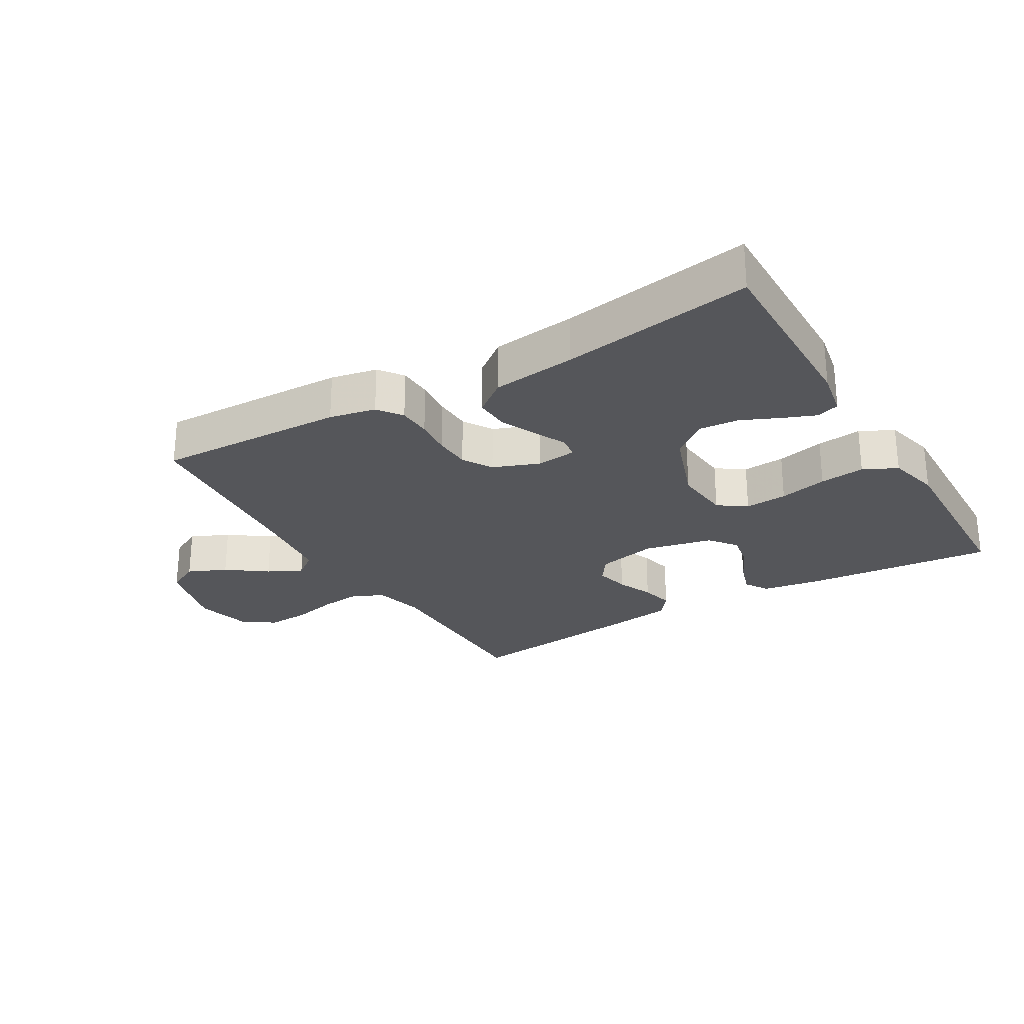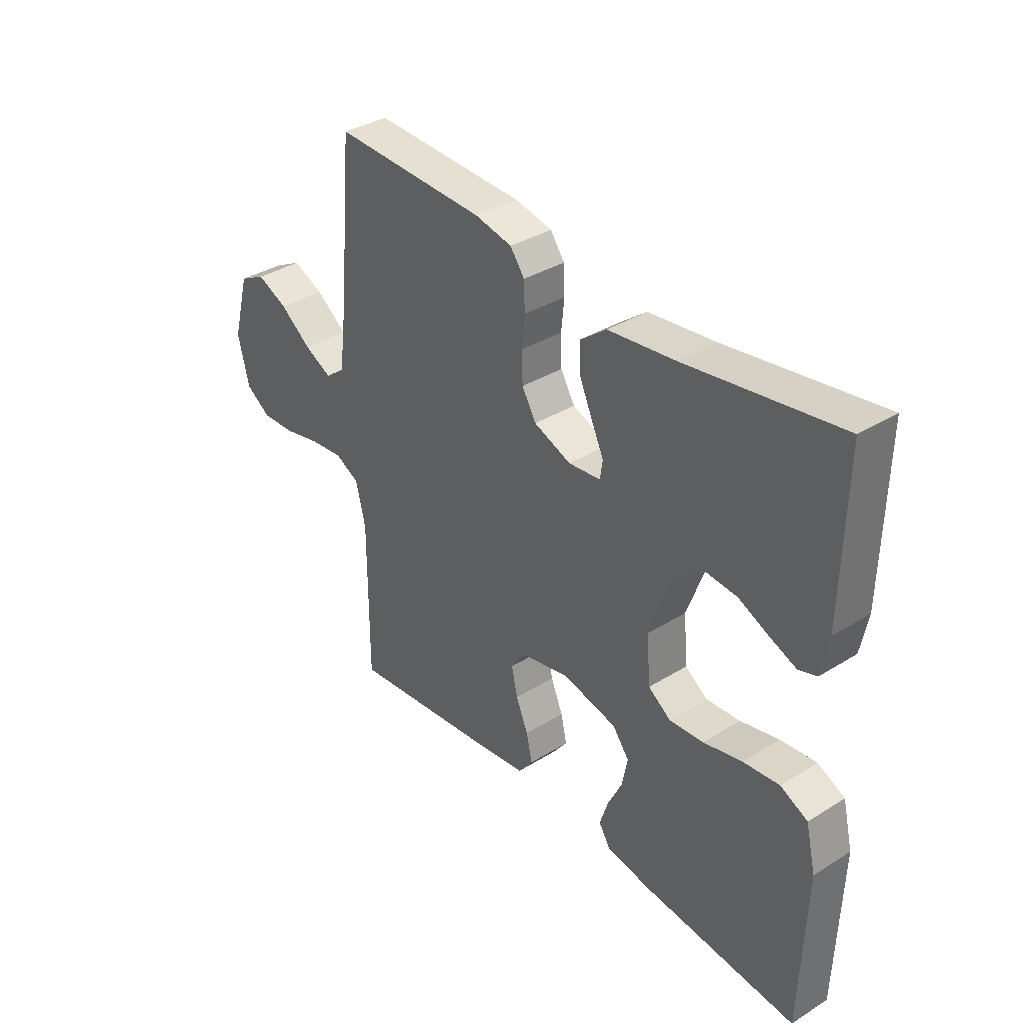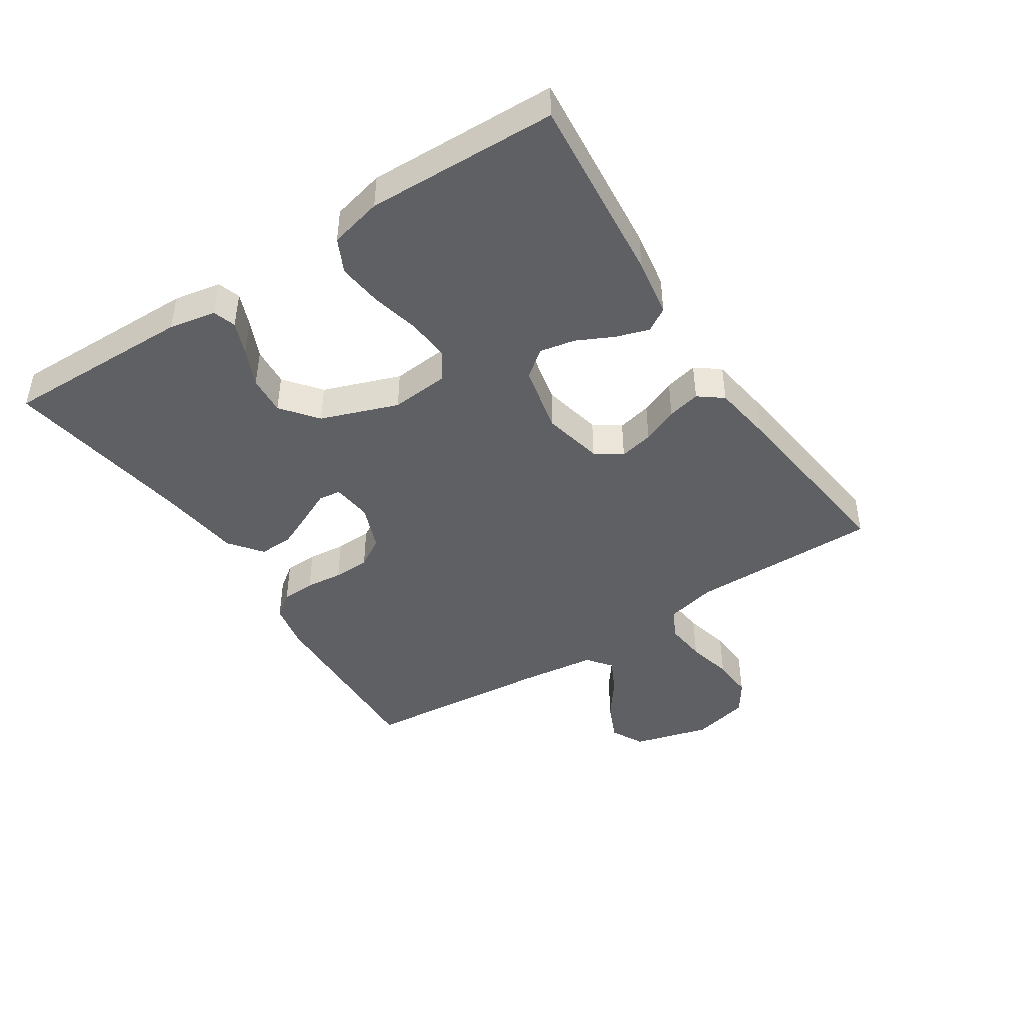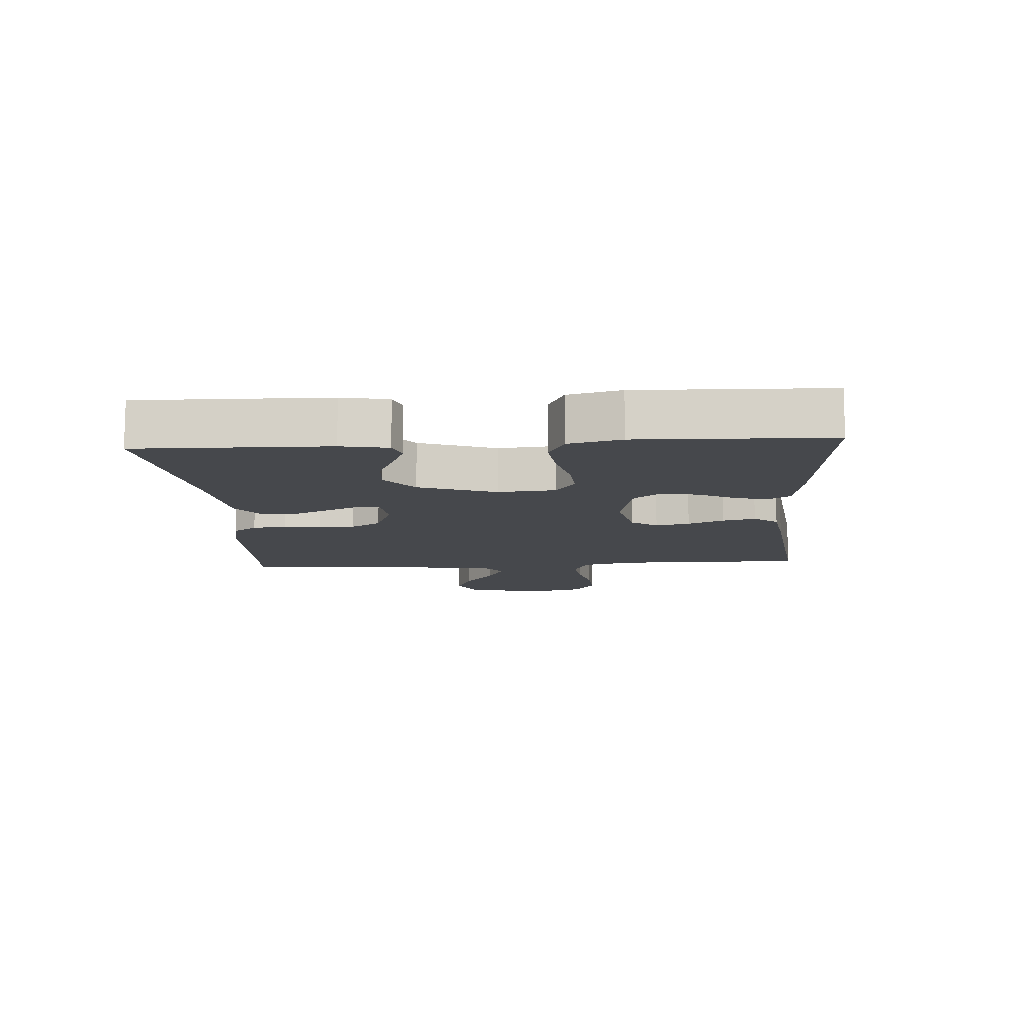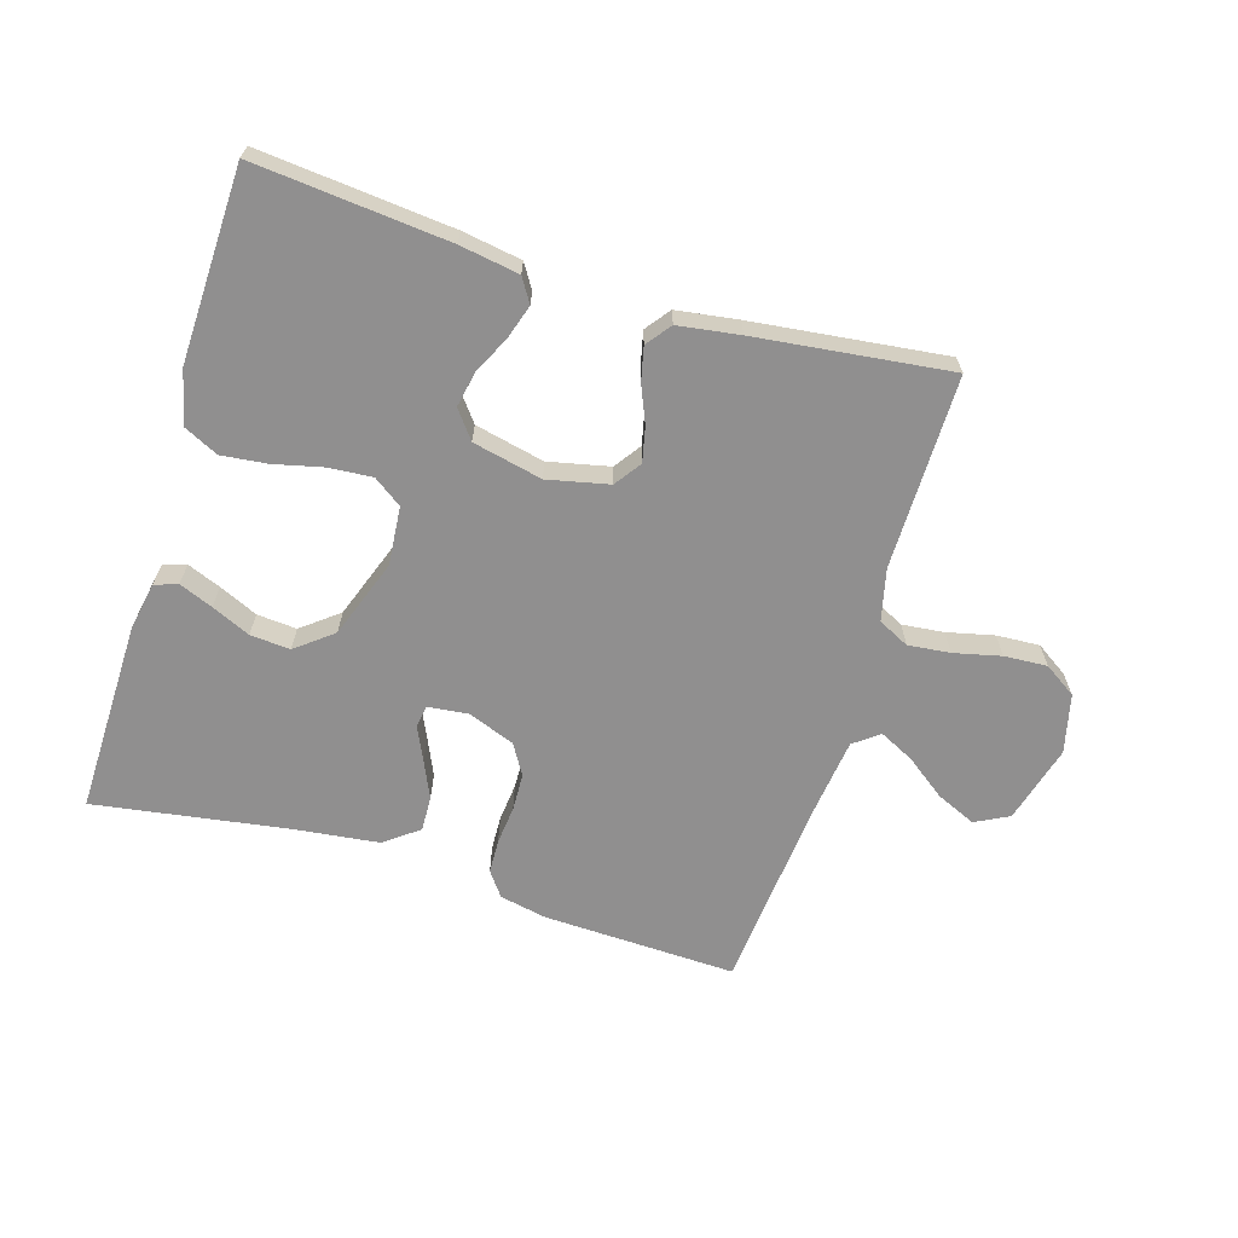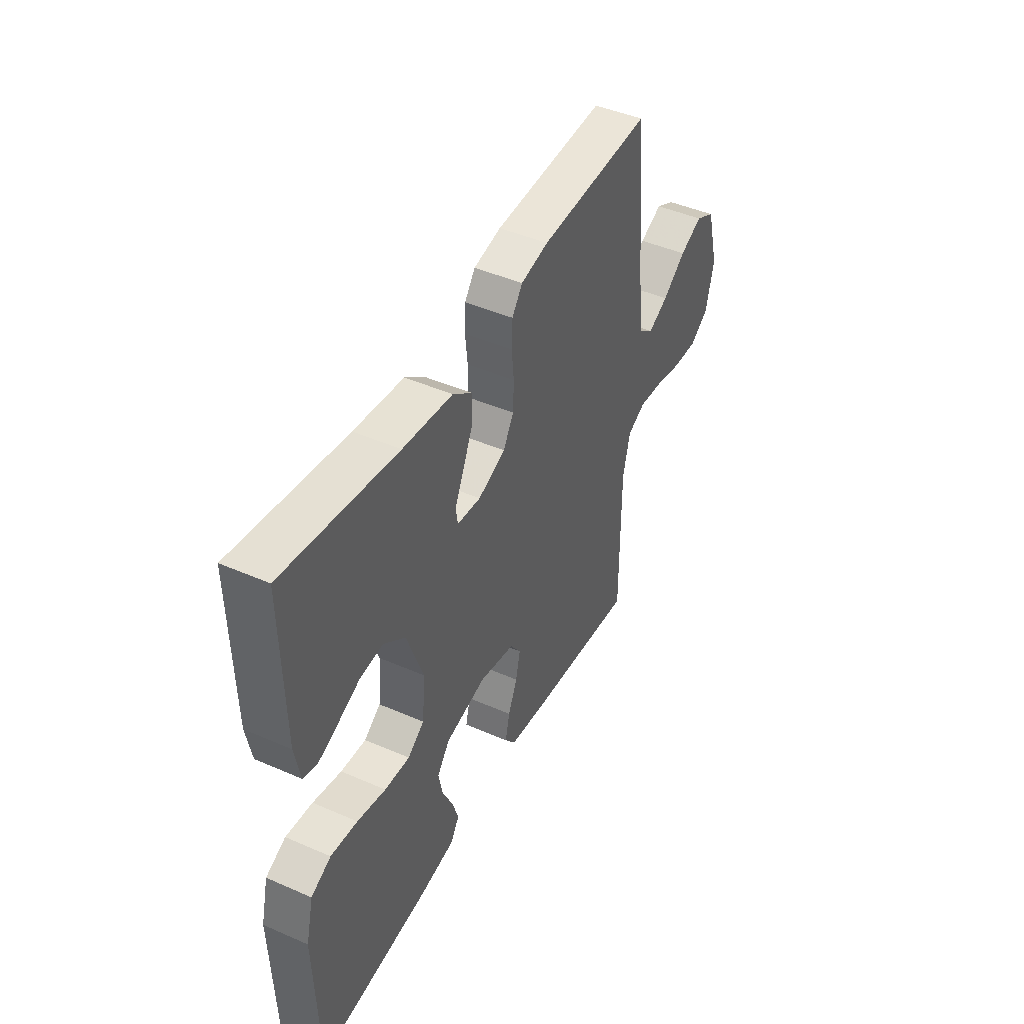
<metadata>
{"format":"obj","ext":"obj","renderer":"f3d","projection":"perspective","resolution":1024,"background":"white","views":[{"elev":-25.9,"azim":30.7,"up":"+Y"},{"elev":35.9,"azim":50.8,"up":"+Z"},{"elev":-44.4,"azim":123.1,"up":"+Y"},{"elev":-11.2,"azim":93.8,"up":"+Y"},{"elev":-65.4,"azim":163.0,"up":"+Y"},{"elev":45.1,"azim":116.8,"up":"+Z"}]}
</metadata>
<code>
v -0.5 0.07 -0.5
v -0.499 0.07 -0.2
v -0.518 0.07 -0.12
v -0.566 0.07 -0.096
v -0.631 0.07 -0.103
v -0.704 0.07 -0.12
v -0.771 0.07 -0.124
v -0.821 0.07 -0.091
v -0.843 0.07 0
v -0.81 0.07 0.121
v -0.758 0.07 0.148
v -0.697 0.07 0.121
v -0.635 0.07 0.075
v -0.581 0.07 0.048
v -0.542 0.07 0.078
v -0.527 0.07 0.2
v -0.5 0.07 0.5
v -0.2 0.07 0.49
v -0.127 0.07 0.475
v -0.099 0.07 0.437
v -0.097 0.07 0.384
v -0.103 0.07 0.325
v -0.101 0.07 0.267
v -0.073 0.07 0.22
v 0 0.07 0.192
v 0.063 0.07 0.199
v 0.068 0.07 0.234
v 0.044 0.07 0.285
v 0.018 0.07 0.343
v 0.016 0.07 0.397
v 0.068 0.07 0.437
v 0.2 0.07 0.453
v 0.5 0.07 0.5
v 0.495 0.07 0.2
v 0.481 0.07 0.126
v 0.445 0.07 0.114
v 0.393 0.07 0.135
v 0.333 0.07 0.162
v 0.271 0.07 0.167
v 0.214 0.07 0.122
v 0.17 0.07 0
v 0.178 0.07 -0.091
v 0.222 0.07 -0.122
v 0.289 0.07 -0.117
v 0.365 0.07 -0.099
v 0.436 0.07 -0.091
v 0.489 0.07 -0.117
v 0.509 0.07 -0.2
v 0.5 0.07 -0.5
v 0.2 0.07 -0.472
v 0.108 0.07 -0.457
v 0.085 0.07 -0.42
v 0.102 0.07 -0.367
v 0.13 0.07 -0.31
v 0.141 0.07 -0.254
v 0.108 0.07 -0.211
v 0 0.07 -0.187
v -0.095 0.07 -0.208
v -0.124 0.07 -0.249
v -0.112 0.07 -0.303
v -0.088 0.07 -0.36
v -0.076 0.07 -0.412
v -0.105 0.07 -0.45
v -0.2 0.07 -0.464
v -0.5 0 -0.5
v -0.499 0 -0.2
v -0.518 0 -0.12
v -0.566 0 -0.096
v -0.631 0 -0.103
v -0.704 0 -0.12
v -0.771 0 -0.124
v -0.821 0 -0.091
v -0.843 0 0
v -0.81 0 0.121
v -0.758 0 0.148
v -0.697 0 0.121
v -0.635 0 0.075
v -0.581 0 0.048
v -0.542 0 0.078
v -0.527 0 0.2
v -0.5 0 0.5
v -0.2 0 0.49
v -0.127 0 0.475
v -0.099 0 0.437
v -0.097 0 0.384
v -0.103 0 0.325
v -0.101 0 0.267
v -0.073 0 0.22
v 0 0 0.192
v 0.063 0 0.199
v 0.068 0 0.234
v 0.044 0 0.285
v 0.018 0 0.343
v 0.016 0 0.397
v 0.068 0 0.437
v 0.2 0 0.453
v 0.5 0 0.5
v 0.495 0 0.2
v 0.481 0 0.126
v 0.445 0 0.114
v 0.393 0 0.135
v 0.333 0 0.162
v 0.271 0 0.167
v 0.214 0 0.122
v 0.17 0 0
v 0.178 0 -0.091
v 0.222 0 -0.122
v 0.289 0 -0.117
v 0.365 0 -0.099
v 0.436 0 -0.091
v 0.489 0 -0.117
v 0.509 0 -0.2
v 0.5 0 -0.5
v 0.2 0 -0.472
v 0.108 0 -0.457
v 0.085 0 -0.42
v 0.102 0 -0.367
v 0.13 0 -0.31
v 0.141 0 -0.254
v 0.108 0 -0.211
v 0 0 -0.187
v -0.095 0 -0.208
v -0.124 0 -0.249
v -0.112 0 -0.303
v -0.088 0 -0.36
v -0.076 0 -0.412
v -0.105 0 -0.45
v -0.2 0 -0.464
f 63 64 1 2
f 60 61 62 63
f 59 60 63 2
f 58 59 2 3
f 57 58 3 4
f 51 52 53 54
f 51 54 55
f 50 51 55
f 49 50 55
f 48 49 55 56
f 44 45 46 47
f 43 44 47 48
f 35 36 37 38
f 33 34 35 38
f 32 33 38 39
f 31 32 39 40
f 27 28 29 30
f 27 30 31 40
f 19 20 21 22
f 19 22 23
f 16 17 18 19
f 15 16 19 23
f 14 15 23 24
f 10 11 12 13
f 10 13 14
f 9 10 14
f 8 9 14
f 5 6 7 8
f 4 5 8 14
f 57 4 14 24
f 43 48 56 57
f 42 43 57
f 41 42 57 24
f 26 27 40 41
f 25 26 41
f 24 25 41
f 66 65 128 127
f 127 126 125 124
f 66 127 124 123
f 67 66 123 122
f 68 67 122 121
f 118 117 116 115
f 119 118 115
f 119 115 114
f 119 114 113
f 120 119 113 112
f 111 110 109 108
f 112 111 108 107
f 102 101 100 99
f 102 99 98 97
f 103 102 97 96
f 104 103 96 95
f 94 93 92 91
f 104 95 94 91
f 86 85 84 83
f 87 86 83
f 83 82 81 80
f 87 83 80 79
f 88 87 79 78
f 77 76 75 74
f 78 77 74
f 78 74 73
f 78 73 72
f 72 71 70 69
f 78 72 69 68
f 88 78 68 121
f 121 120 112 107
f 121 107 106
f 88 121 106 105
f 105 104 91 90
f 105 90 89
f 105 89 88
f 1 65 66 2
f 2 66 67 3
f 3 67 68 4
f 4 68 69 5
f 5 69 70 6
f 6 70 71 7
f 7 71 72 8
f 8 72 73 9
f 9 73 74 10
f 10 74 75 11
f 11 75 76 12
f 12 76 77 13
f 13 77 78 14
f 14 78 79 15
f 15 79 80 16
f 16 80 81 17
f 17 81 82 18
f 18 82 83 19
f 19 83 84 20
f 20 84 85 21
f 21 85 86 22
f 22 86 87 23
f 23 87 88 24
f 24 88 89 25
f 25 89 90 26
f 26 90 91 27
f 27 91 92 28
f 28 92 93 29
f 29 93 94 30
f 30 94 95 31
f 31 95 96 32
f 32 96 97 33
f 33 97 98 34
f 34 98 99 35
f 35 99 100 36
f 36 100 101 37
f 37 101 102 38
f 38 102 103 39
f 39 103 104 40
f 40 104 105 41
f 41 105 106 42
f 42 106 107 43
f 43 107 108 44
f 44 108 109 45
f 45 109 110 46
f 46 110 111 47
f 47 111 112 48
f 48 112 113 49
f 49 113 114 50
f 50 114 115 51
f 51 115 116 52
f 52 116 117 53
f 53 117 118 54
f 54 118 119 55
f 55 119 120 56
f 56 120 121 57
f 57 121 122 58
f 58 122 123 59
f 59 123 124 60
f 60 124 125 61
f 61 125 126 62
f 62 126 127 63
f 63 127 128 64
f 64 128 65 1

</code>
